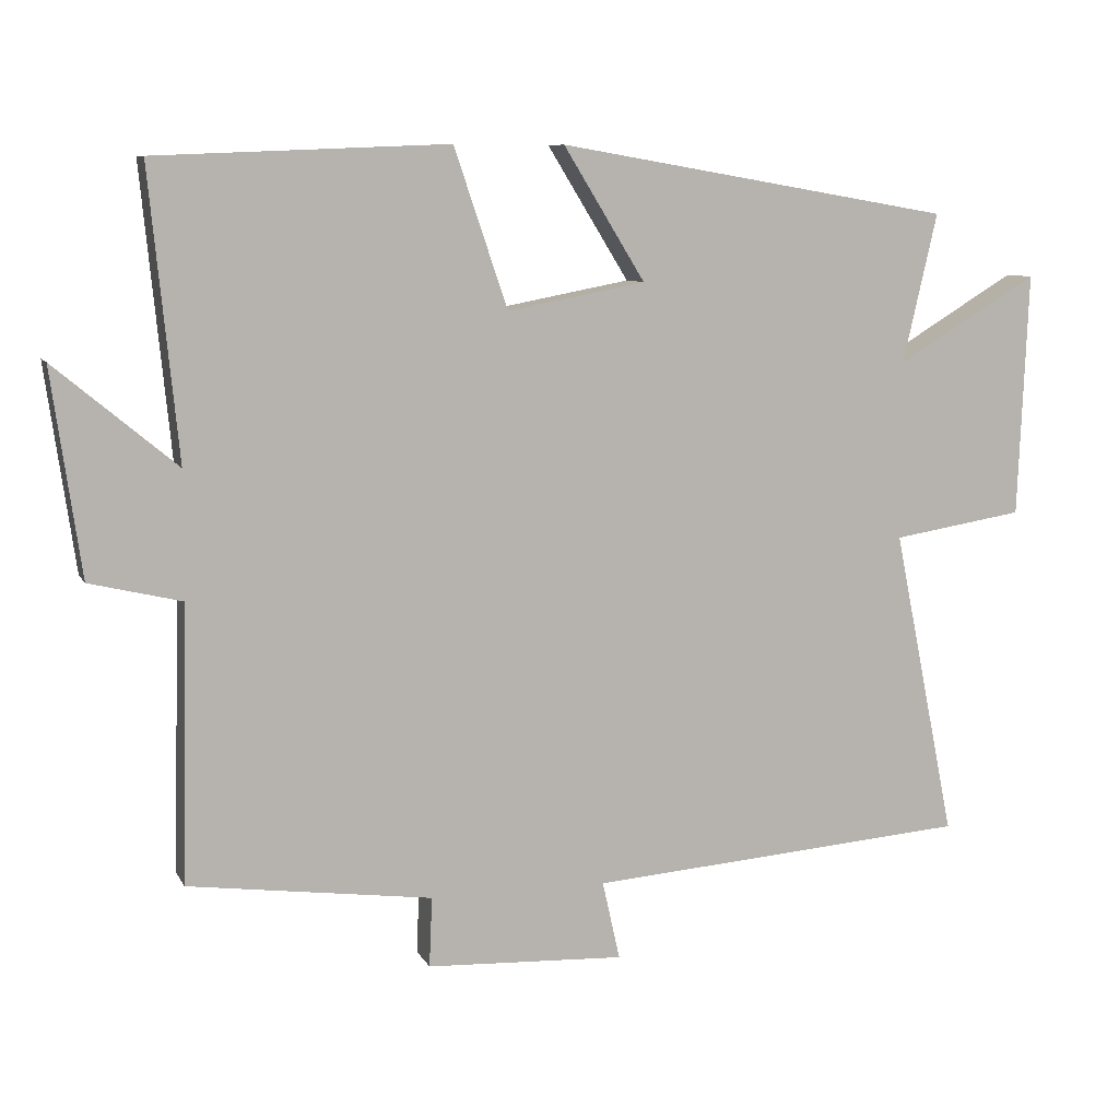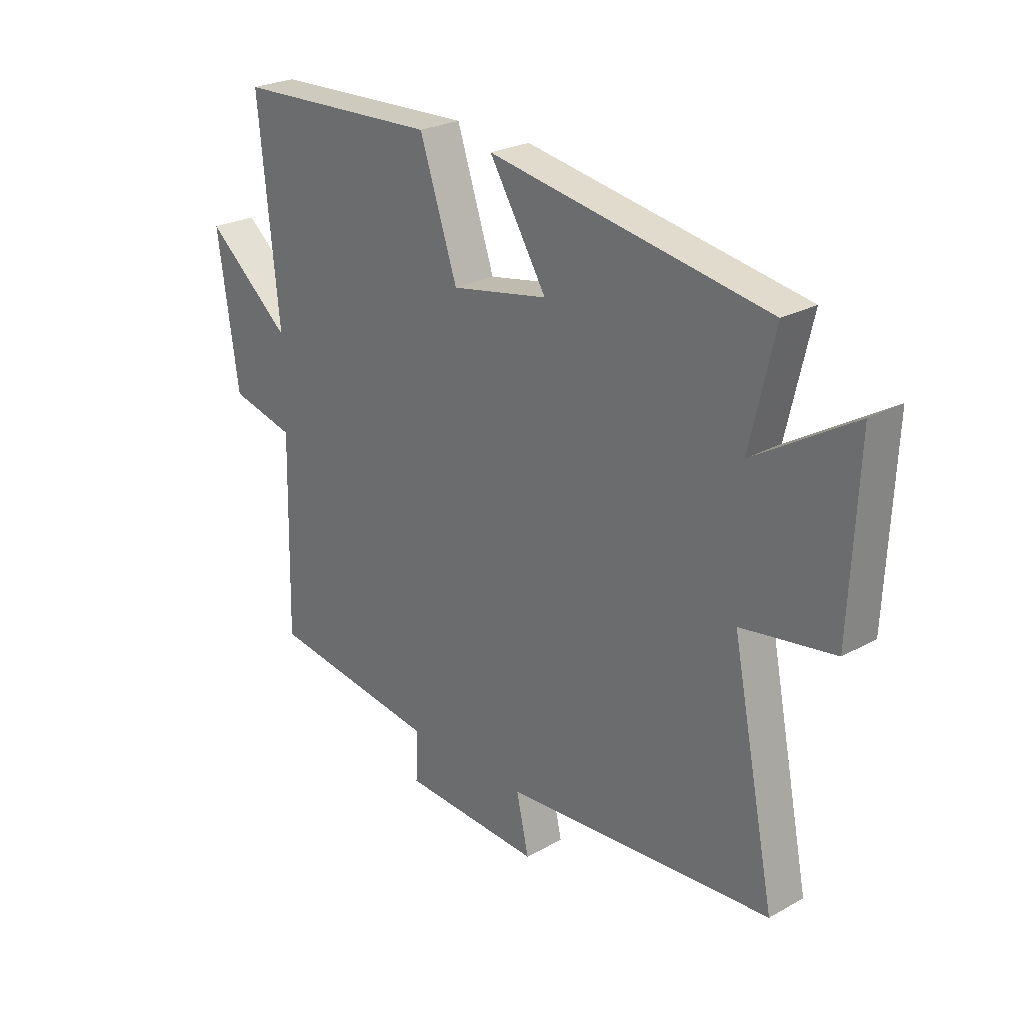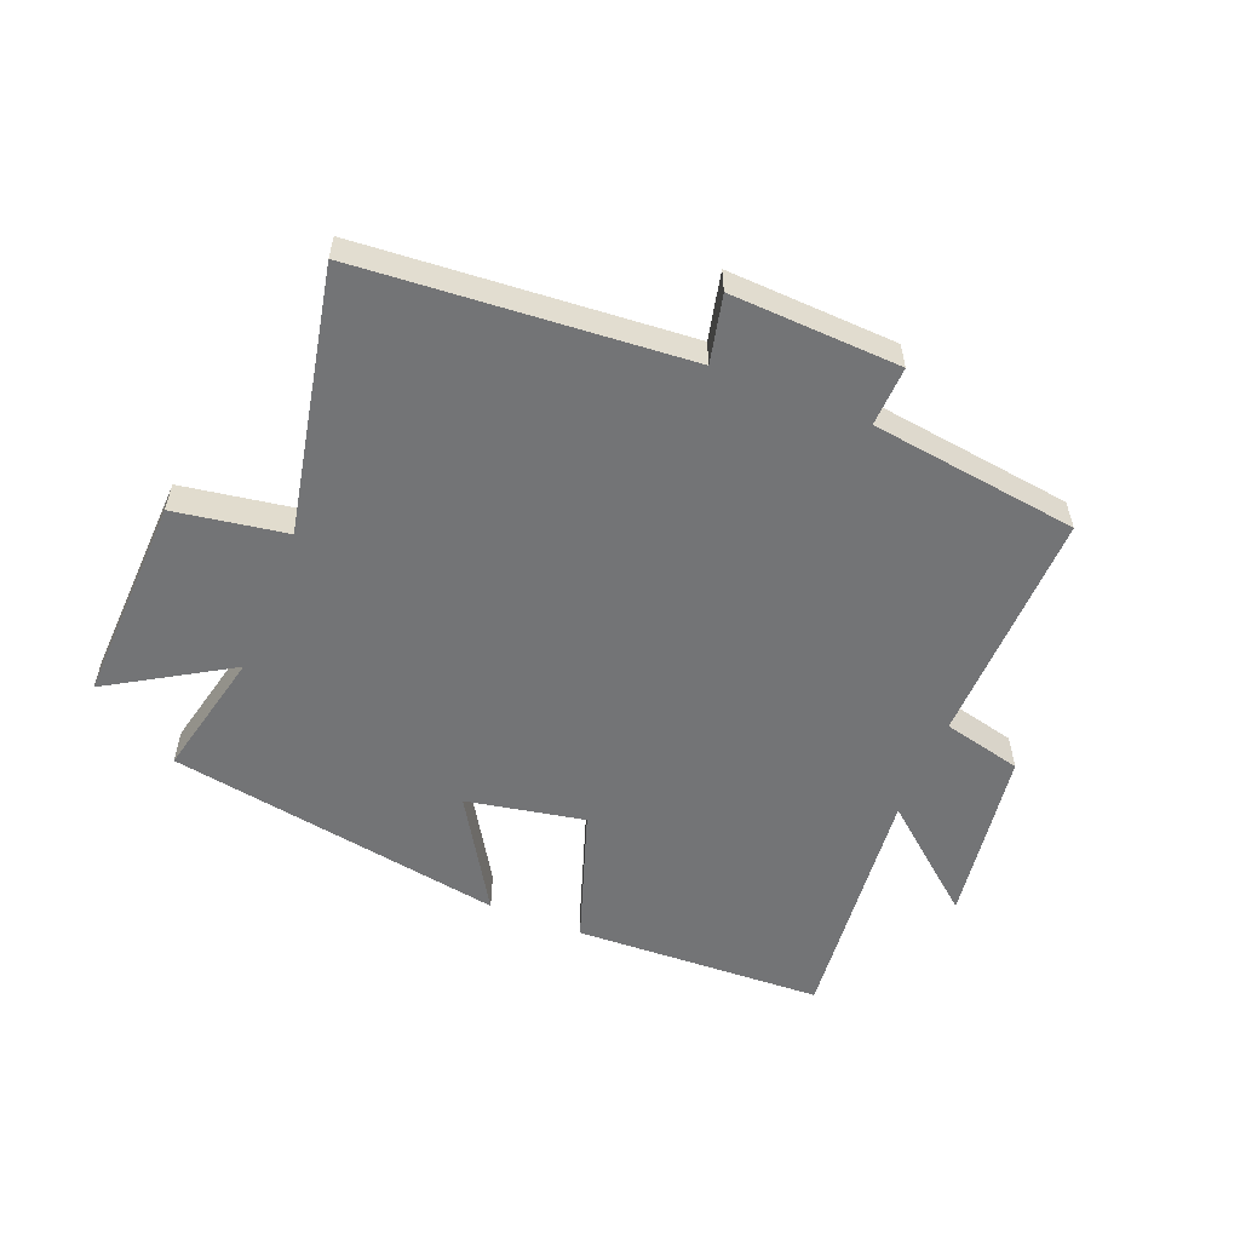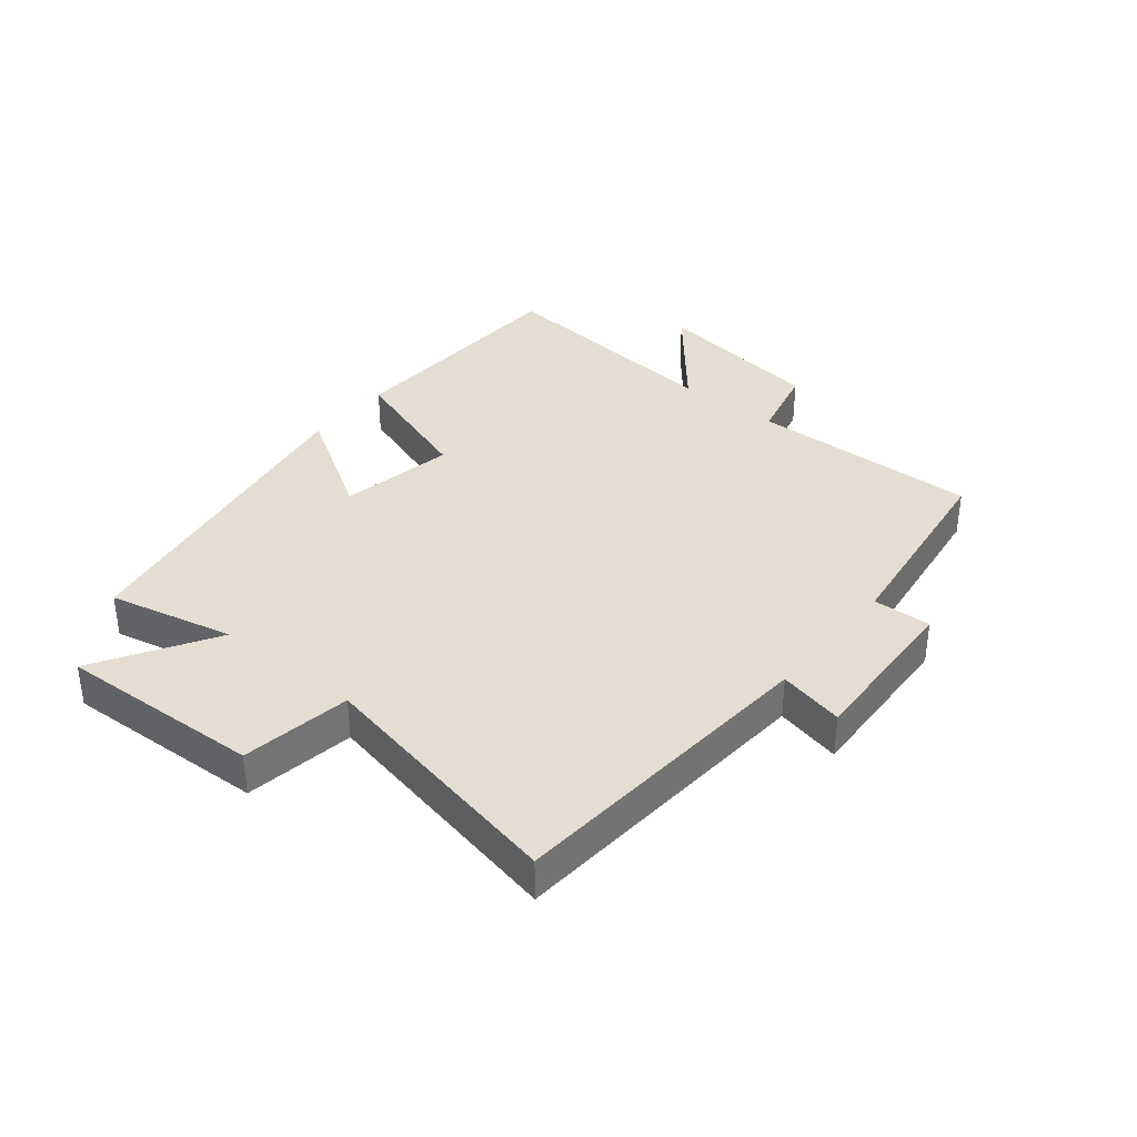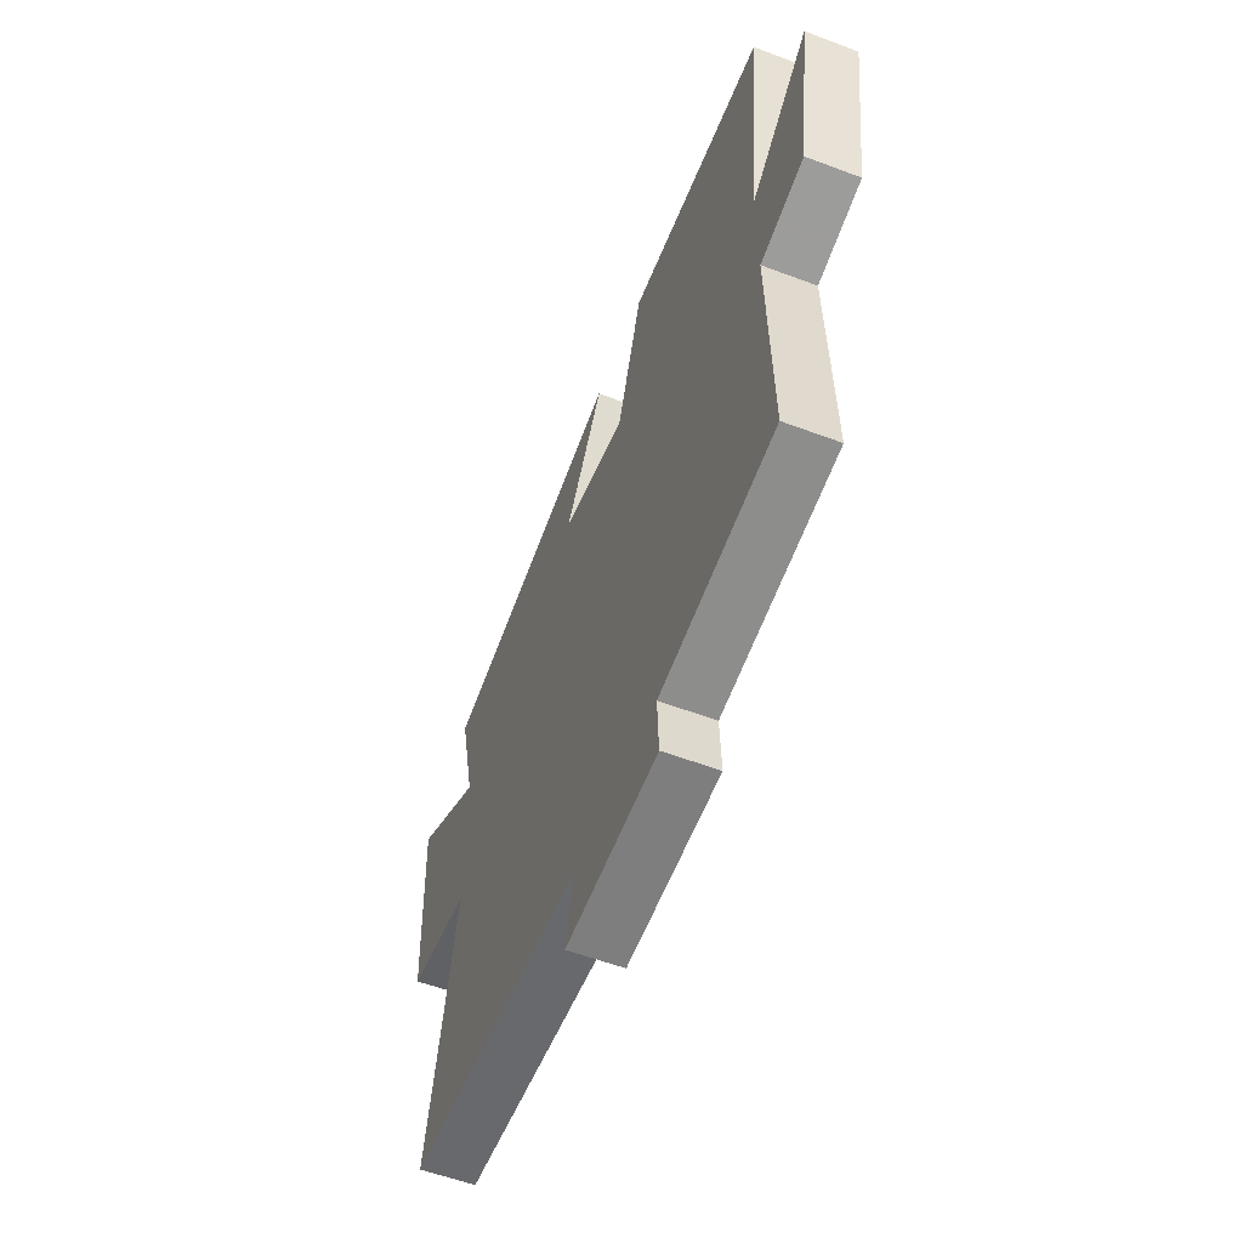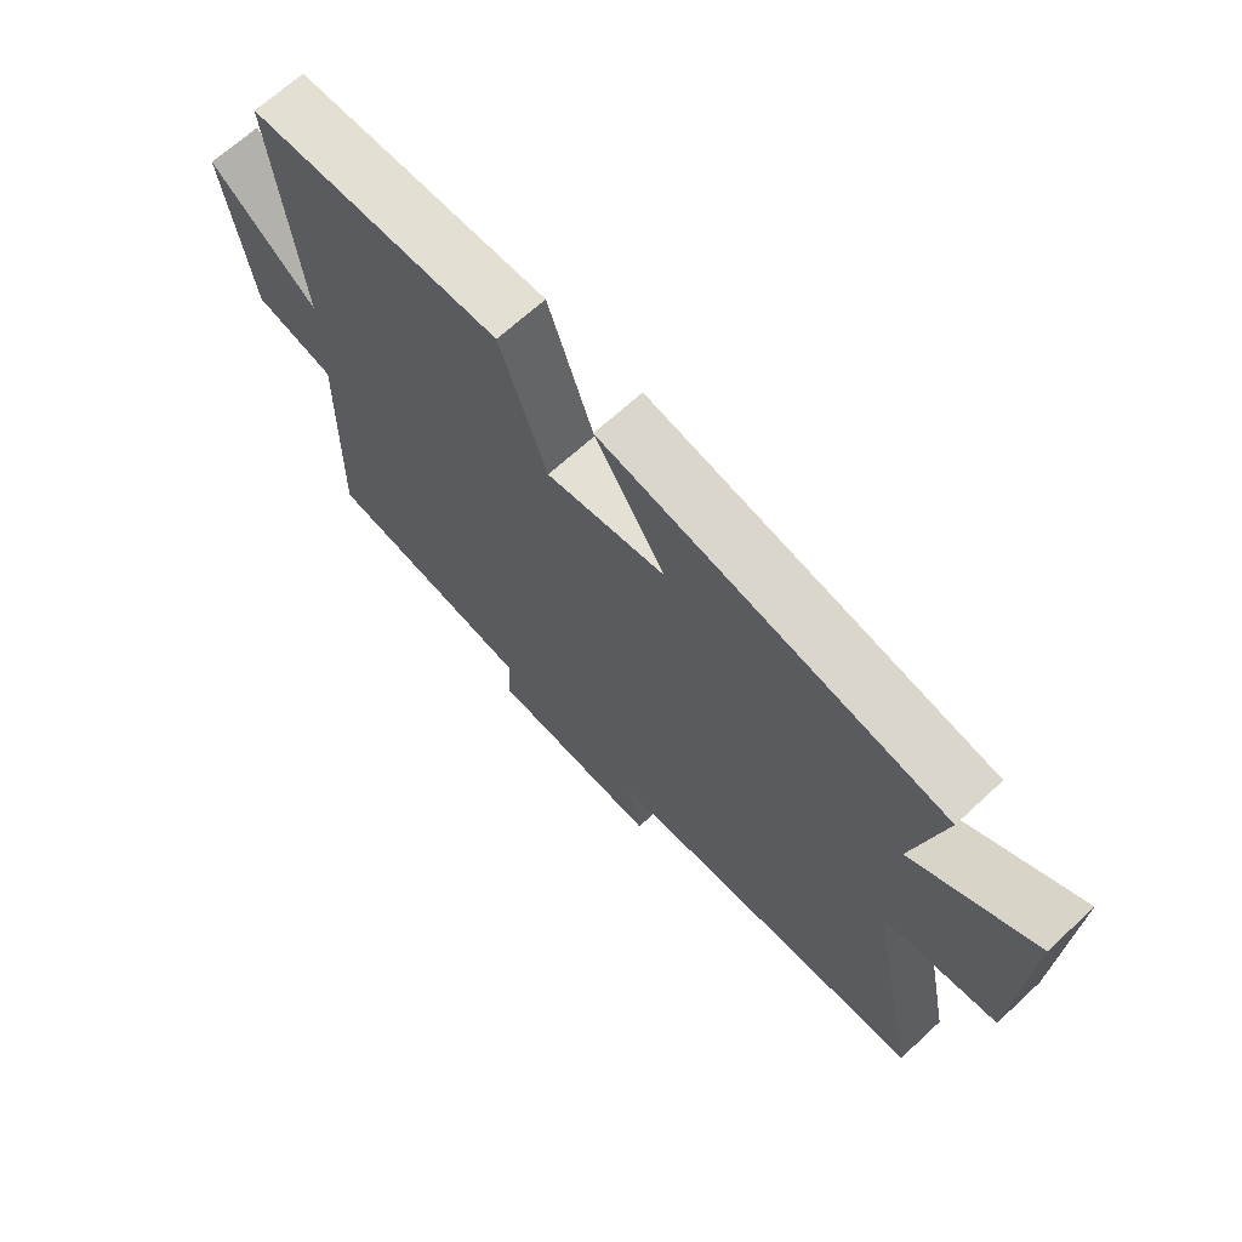
<metadata>
{"format":"obj","ext":"obj","renderer":"f3d","projection":"perspective","resolution":1024,"background":"white","views":[{"elev":8.3,"azim":-17.3,"up":"+Z"},{"elev":25.3,"azim":48.3,"up":"+Z"},{"elev":-56.1,"azim":158.1,"up":"+Y"},{"elev":36.1,"azim":129.0,"up":"+Y"},{"elev":-57.1,"azim":-111.4,"up":"+Z"},{"elev":67.4,"azim":47.2,"up":"+Z"}]}
</metadata>
<code>
v -0.539 0.07 0.483
v -0.141 0.07 0.5
v -0.068 0.07 0.284
v 0.12 0.07 0.32
v 0.009 0.07 0.5
v 0.547 0.07 0.409
v 0.5 0.07 0.205
v 0.693 0.07 0.322
v 0.679 0.07 -0.01
v 0.5 0.07 -0.039
v 0.585 0.07 -0.459
v 0.065 0.07 -0.5
v 0.089 0.07 -0.607
v -0.181 0.07 -0.595
v -0.177 0.07 -0.5
v -0.509 0.07 -0.456
v -0.5 0.07 -0.081
v -0.626 0.07 -0.051
v -0.666 0.07 0.229
v -0.5 0.07 0.091
v -0.539 0 0.483
v -0.141 0 0.5
v -0.068 0 0.284
v 0.12 0 0.32
v 0.009 0 0.5
v 0.547 0 0.409
v 0.5 0 0.205
v 0.693 0 0.322
v 0.679 0 -0.01
v 0.5 0 -0.039
v 0.585 0 -0.459
v 0.065 0 -0.5
v 0.089 0 -0.607
v -0.181 0 -0.595
v -0.177 0 -0.5
v -0.509 0 -0.456
v -0.5 0 -0.081
v -0.626 0 -0.051
v -0.666 0 0.229
v -0.5 0 0.091
f 17 18 19 20
f 15 16 17
f 15 17 20
f 12 13 14 15
f 15 20 1
f 12 15 1
f 11 12 1
f 10 11 1
f 7 8 9 10
f 4 5 6 7
f 3 4 7 10
f 1 2 3
f 1 3 10
f 40 39 38 37
f 37 36 35
f 40 37 35
f 35 34 33 32
f 21 40 35
f 21 35 32
f 21 32 31
f 21 31 30
f 30 29 28 27
f 27 26 25 24
f 30 27 24 23
f 23 22 21
f 30 23 21
f 1 21 22 2
f 2 22 23 3
f 3 23 24 4
f 4 24 25 5
f 5 25 26 6
f 6 26 27 7
f 7 27 28 8
f 8 28 29 9
f 9 29 30 10
f 10 30 31 11
f 11 31 32 12
f 12 32 33 13
f 13 33 34 14
f 14 34 35 15
f 15 35 36 16
f 16 36 37 17
f 17 37 38 18
f 18 38 39 19
f 19 39 40 20
f 20 40 21 1

</code>
